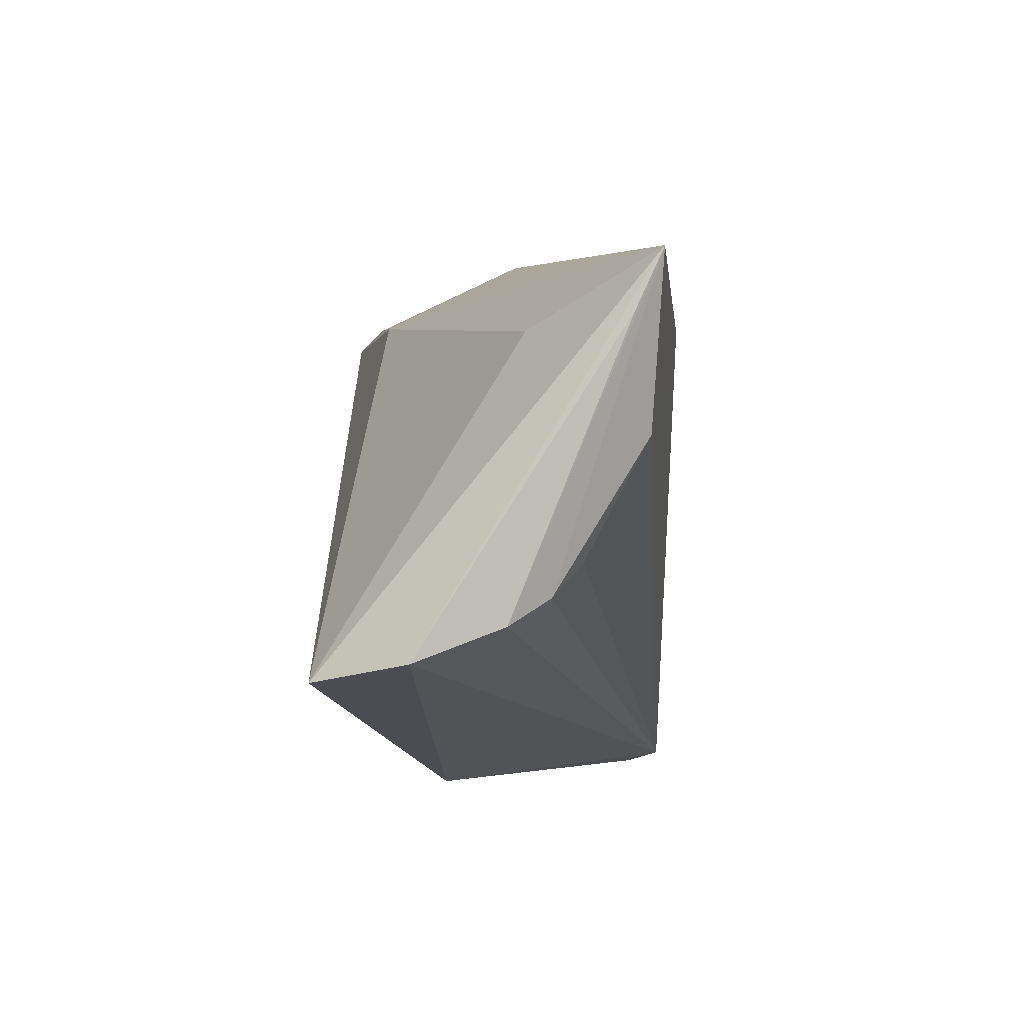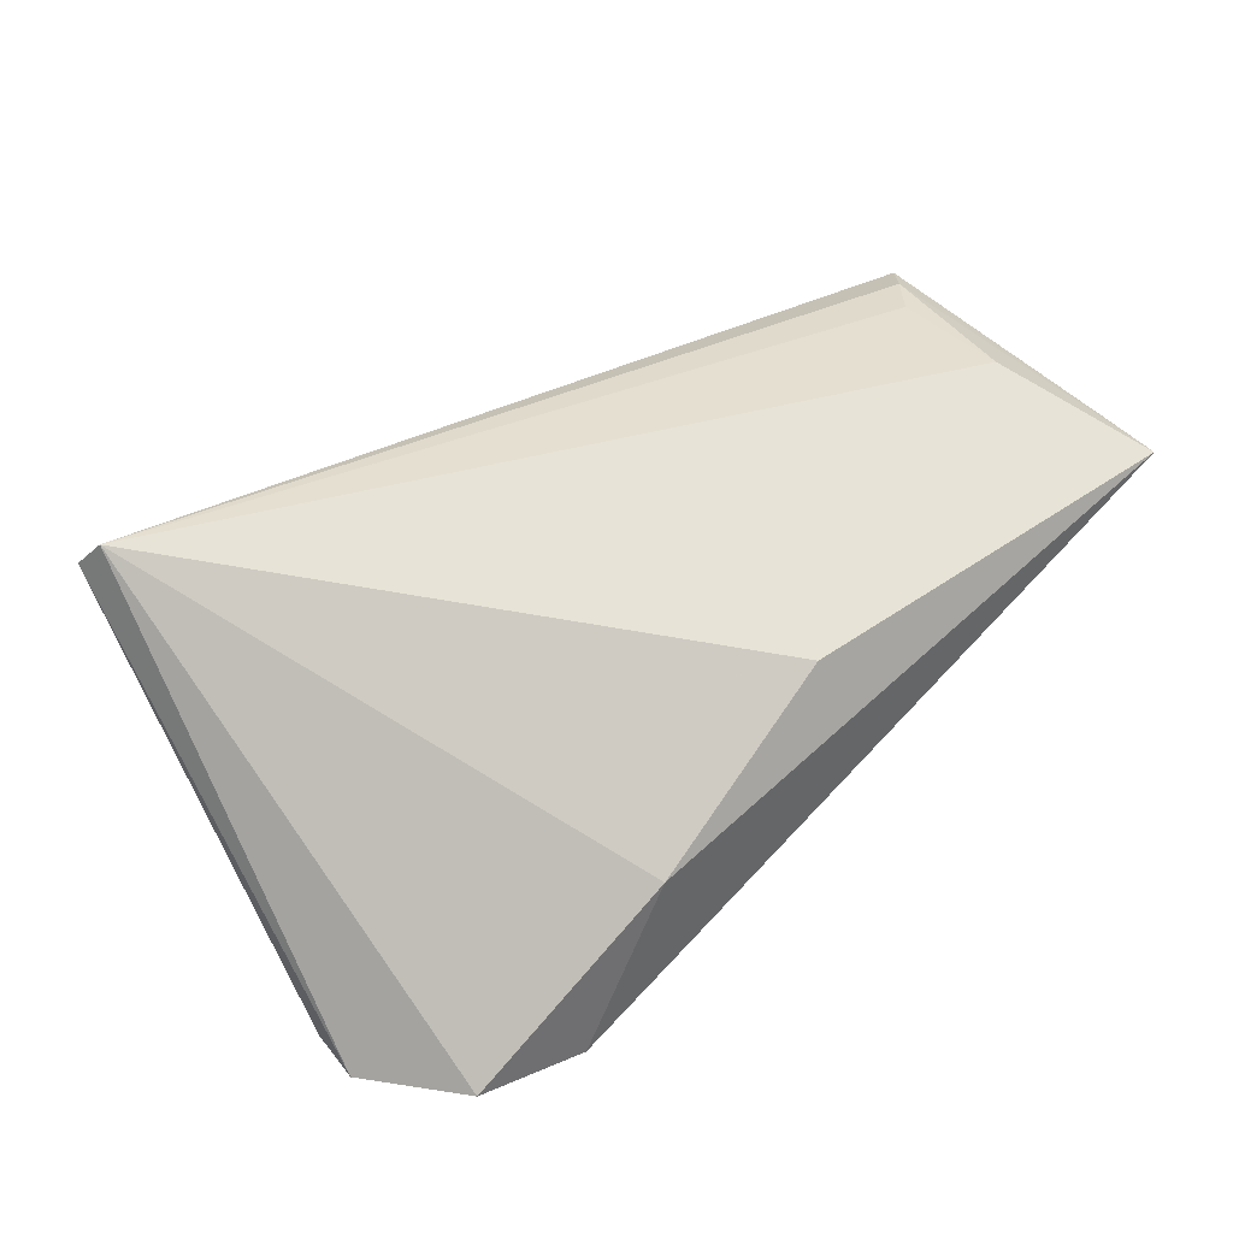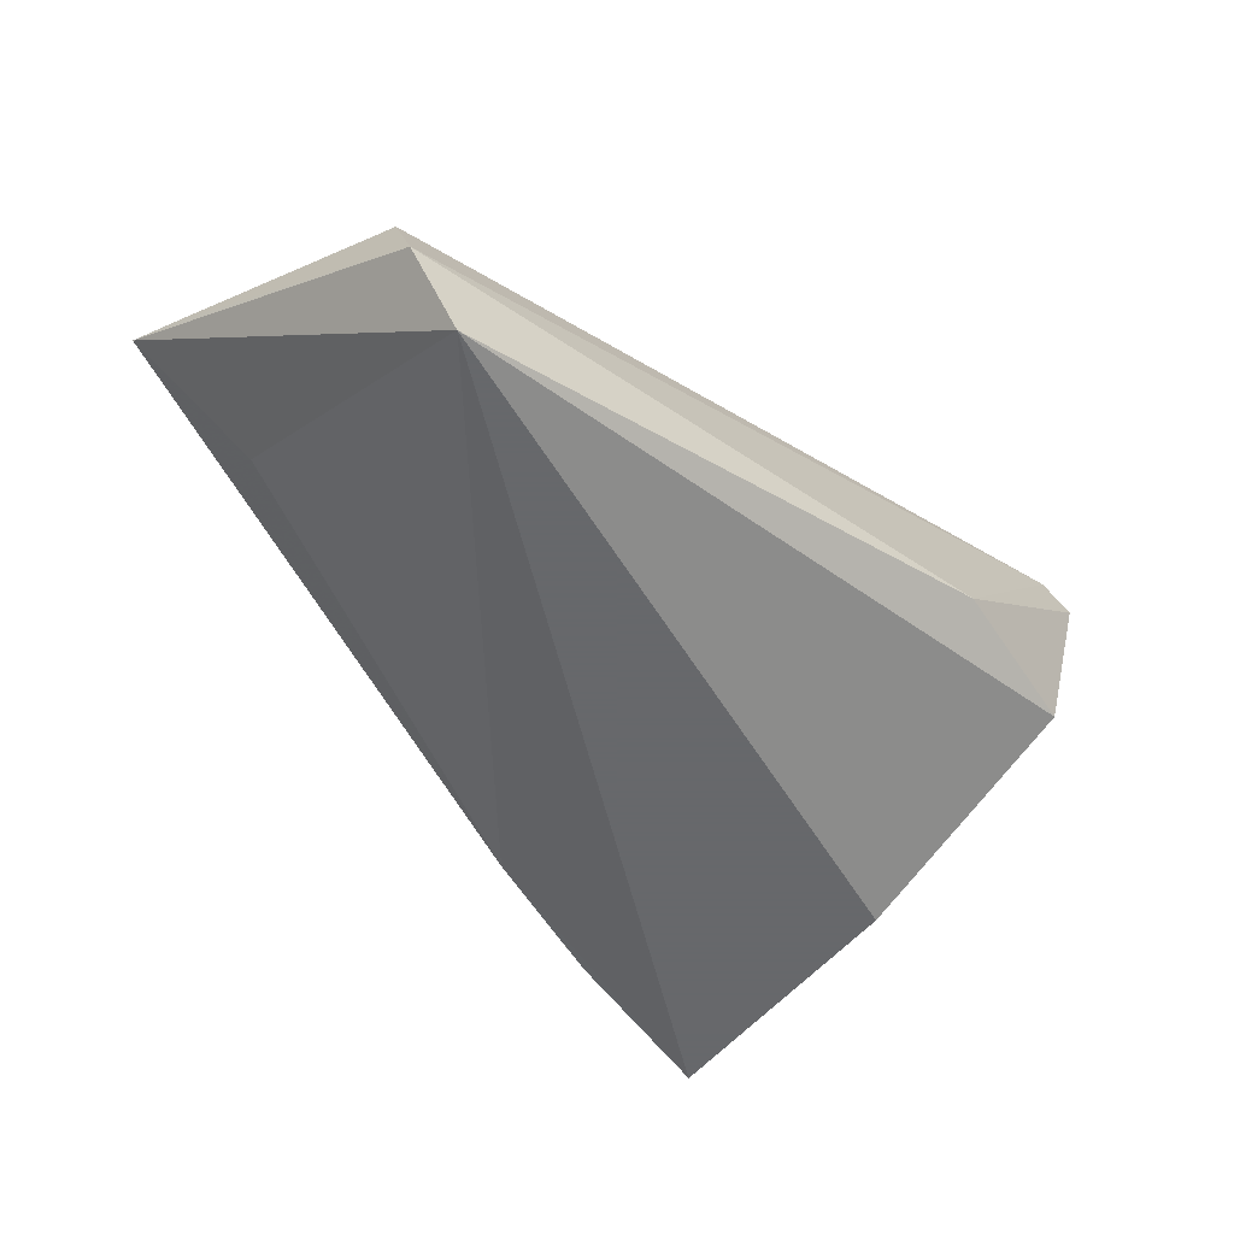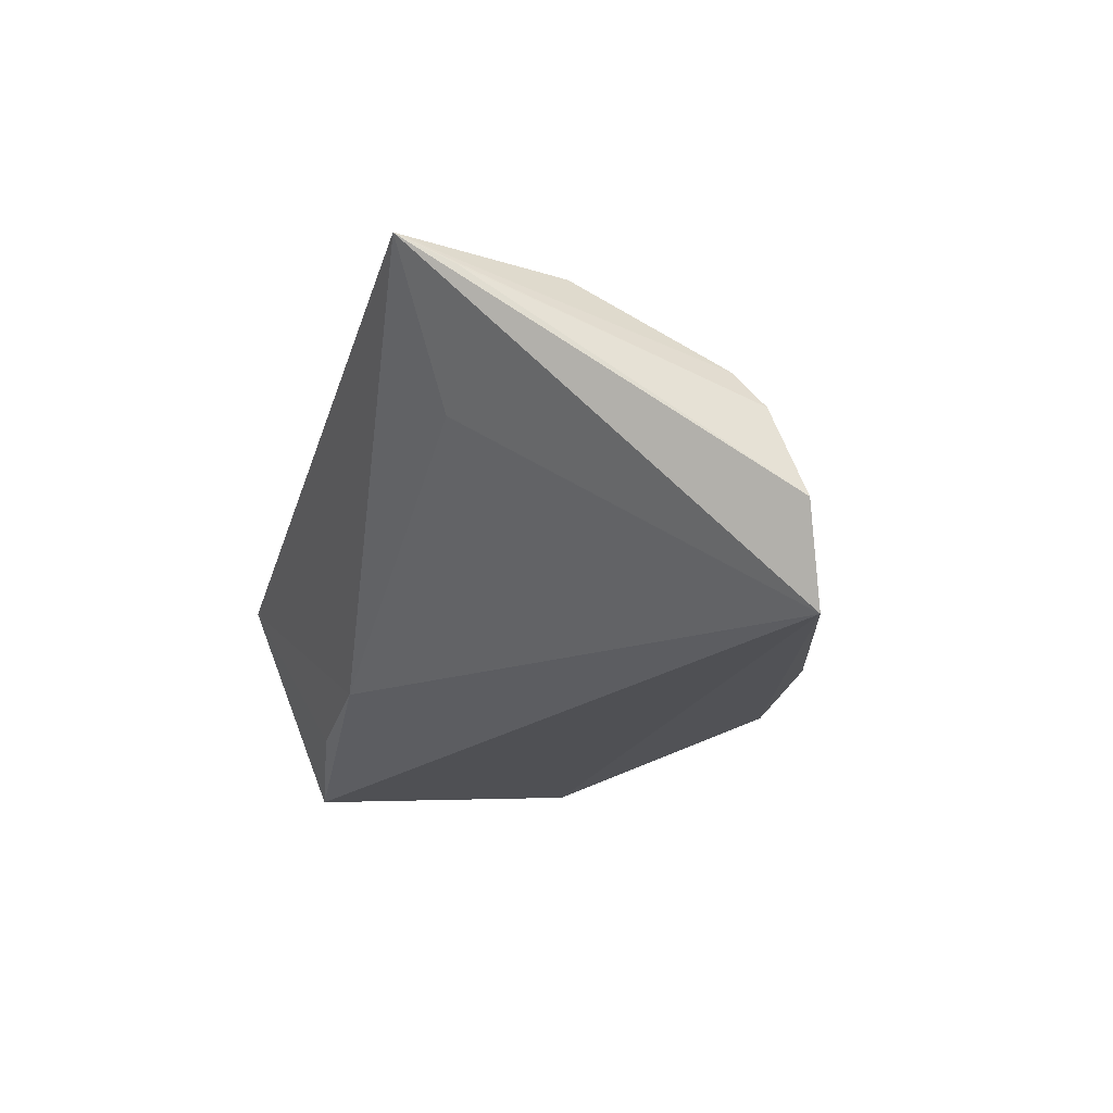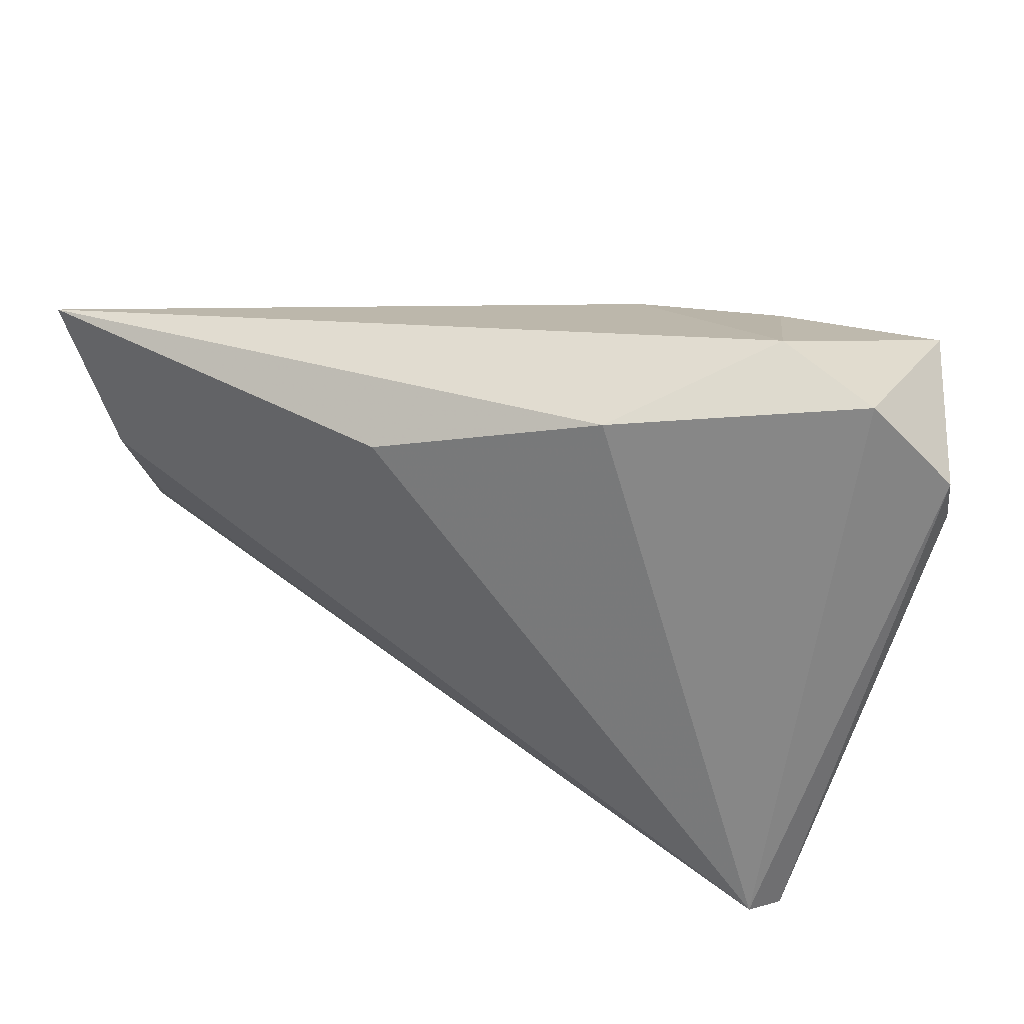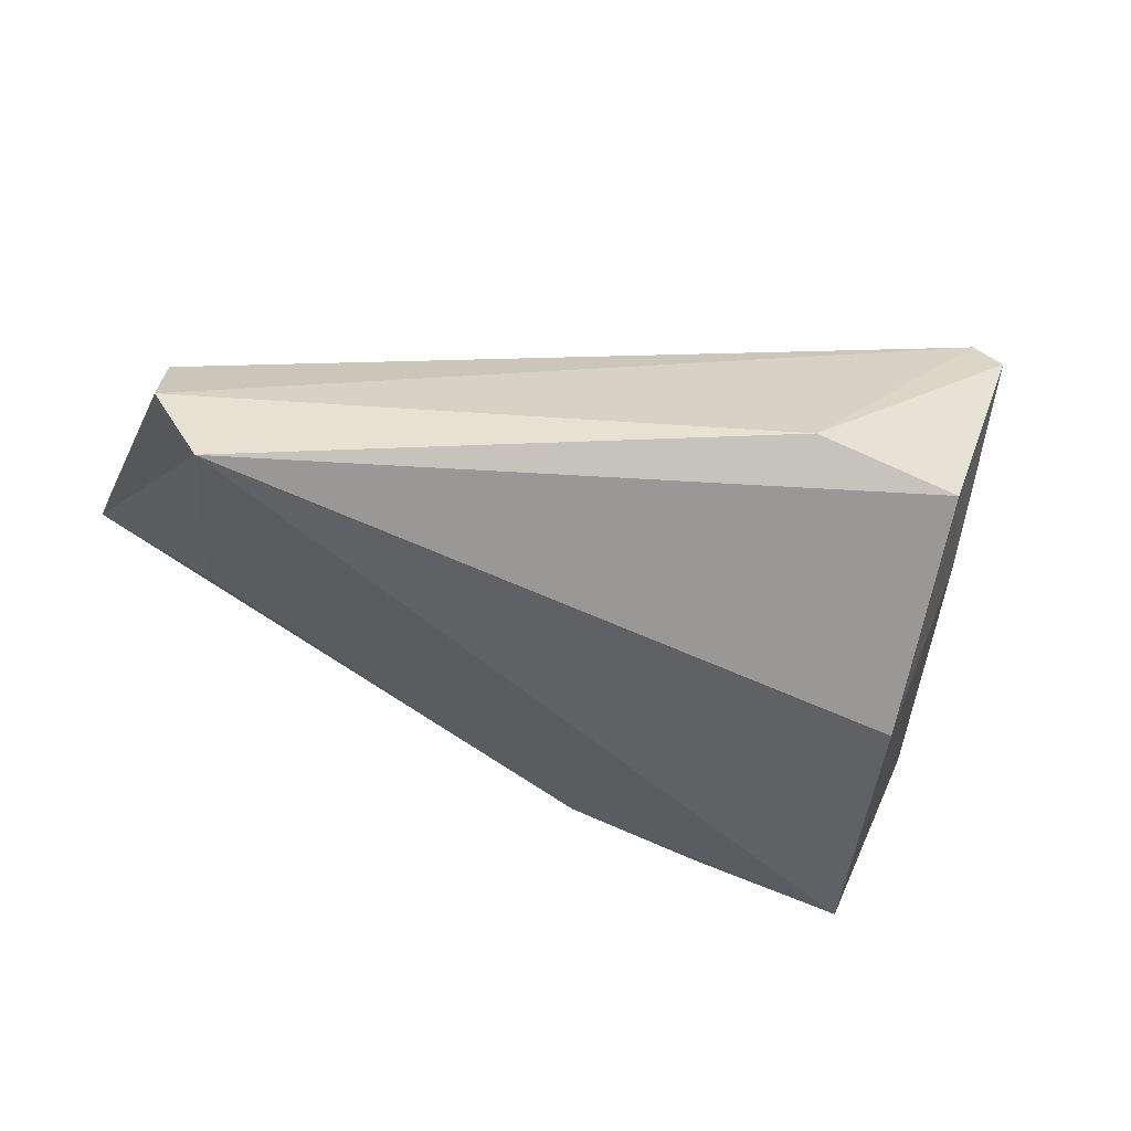
<metadata>
{"format":"obj","ext":"obj","renderer":"f3d","projection":"perspective","resolution":1024,"background":"white","views":[{"elev":-1.4,"azim":-90.9,"up":"+Y"},{"elev":71.9,"azim":141.0,"up":"+Z"},{"elev":-52.3,"azim":-52.5,"up":"+Z"},{"elev":-19.2,"azim":-99.5,"up":"+Z"},{"elev":39.2,"azim":22.9,"up":"+Y"},{"elev":-47.8,"azim":-21.3,"up":"+Z"}]}
</metadata>
<code>
v 0.03814 -0.03587 0.02357
v 0.02964 0.03788 0.001608
v 0.04389 0.02658 -0.02235
v 0.03071 -0.03634 -0.01027
v -0.04763 0.0197 0.001454
v 0.01162 -0.03749 -0.008399
v 0.02414 0.02778 -0.01806
v 0.03864 -0.02161 -0.004442
v 0.05165 0.01757 0.0004824
v 0.005766 0.02593 -0.01634
v 0.03505 -0.007321 -0.02235
v 0.0422 0.03469 0.006042
v -0.06082 -0.01346 -0.000757
v 0.01289 0.03081 0.01632
v -0.05655 -0.0197 -0.02235
v 0.05166 0.02375 0.002379
v -0.05836 -0.01044 0.004095
v -0.06207 -0.01742 -0.01122
v -0.06207 0.02738 0.01609
v 0.04111 -0.03739 0.01938
v -0.05544 -0.006579 0.00768
v -0.01465 0.02323 0.02178
v -0.06203 0.02038 0.01291
v -0.05595 0.007432 0.01513
f 6 15 4
f 19 1 22
f 22 14 19
f 1 14 22
f 20 1 6
f 6 4 20
f 5 15 19
f 24 1 19
f 19 17 24
f 6 1 18
f 18 15 6
f 19 15 18
f 18 23 19
f 9 20 8
f 8 20 4
f 11 4 15
f 15 3 11
f 11 8 4
f 11 3 9
f 9 8 11
f 10 3 15
f 15 5 10
f 10 5 19
f 12 14 1
f 21 17 1
f 1 24 21
f 21 24 17
f 1 17 13
f 13 18 1
f 23 18 13
f 13 17 19
f 19 23 13
f 9 3 16
f 3 12 16
f 16 20 9
f 16 12 1
f 1 20 16
f 2 12 3
f 2 10 19
f 19 14 2
f 14 12 2
f 3 10 7
f 7 2 3
f 10 2 7

</code>
